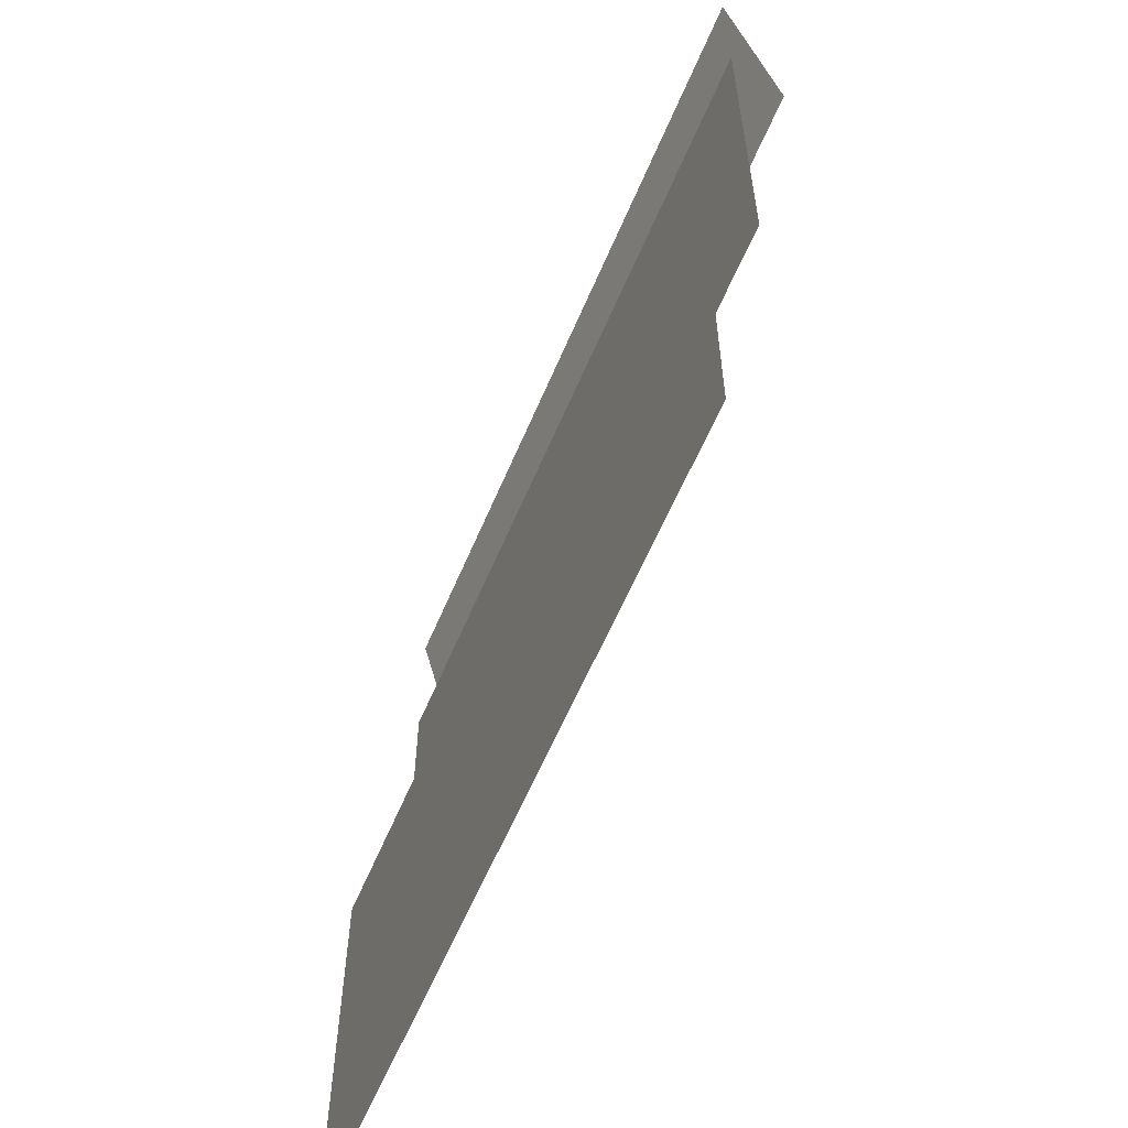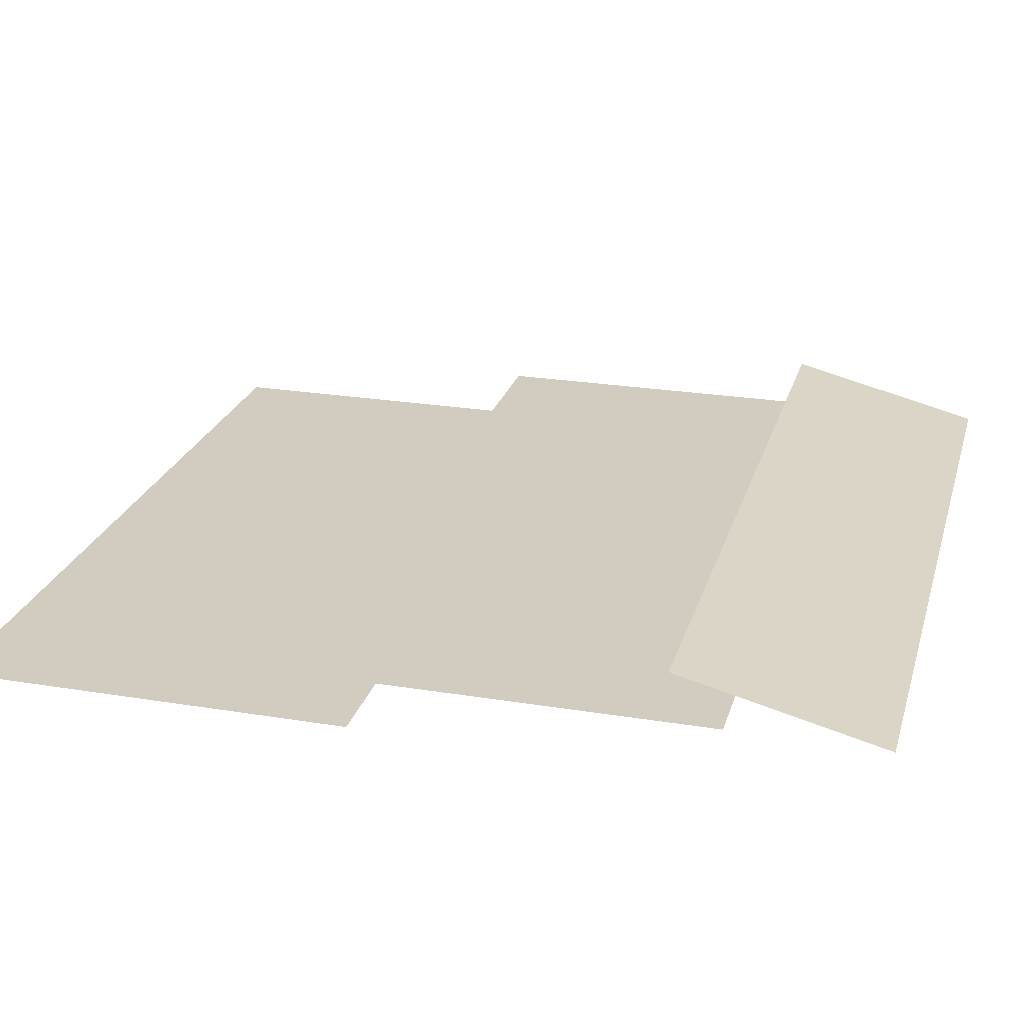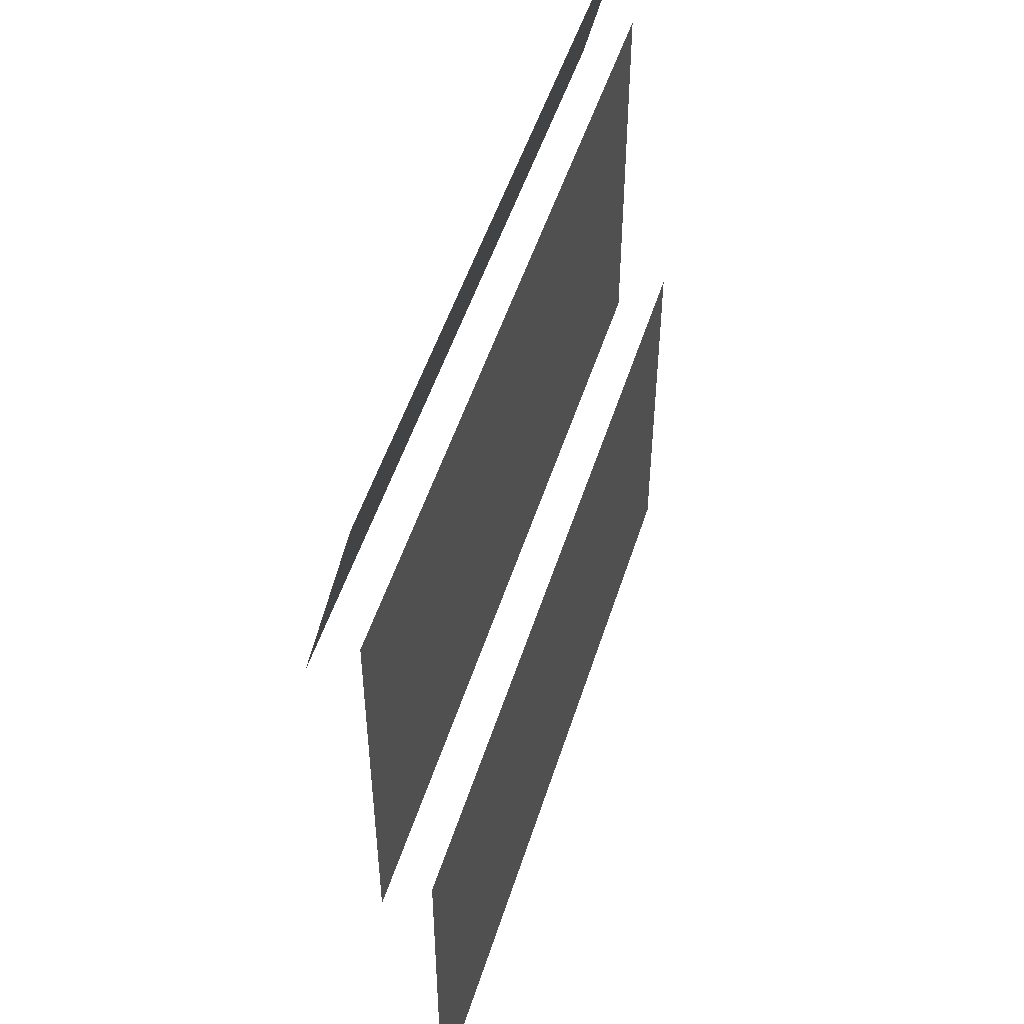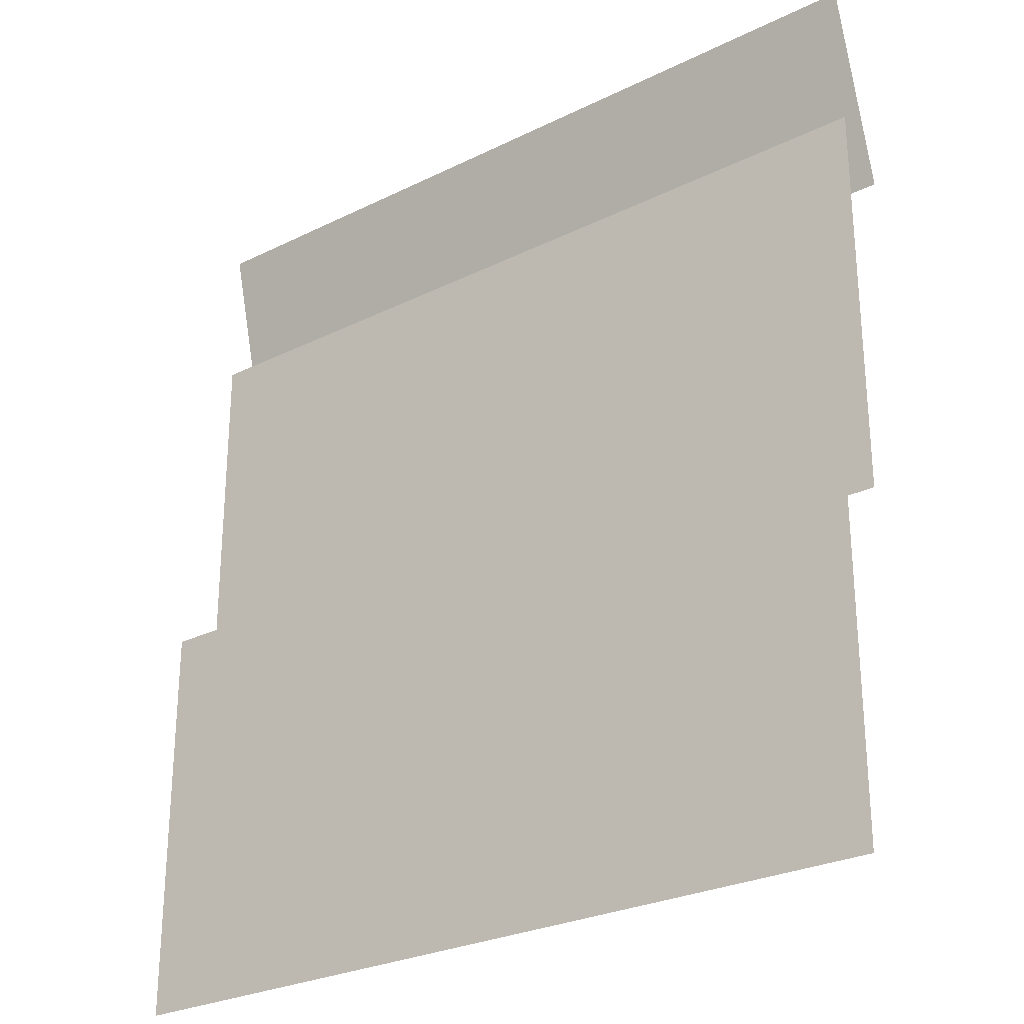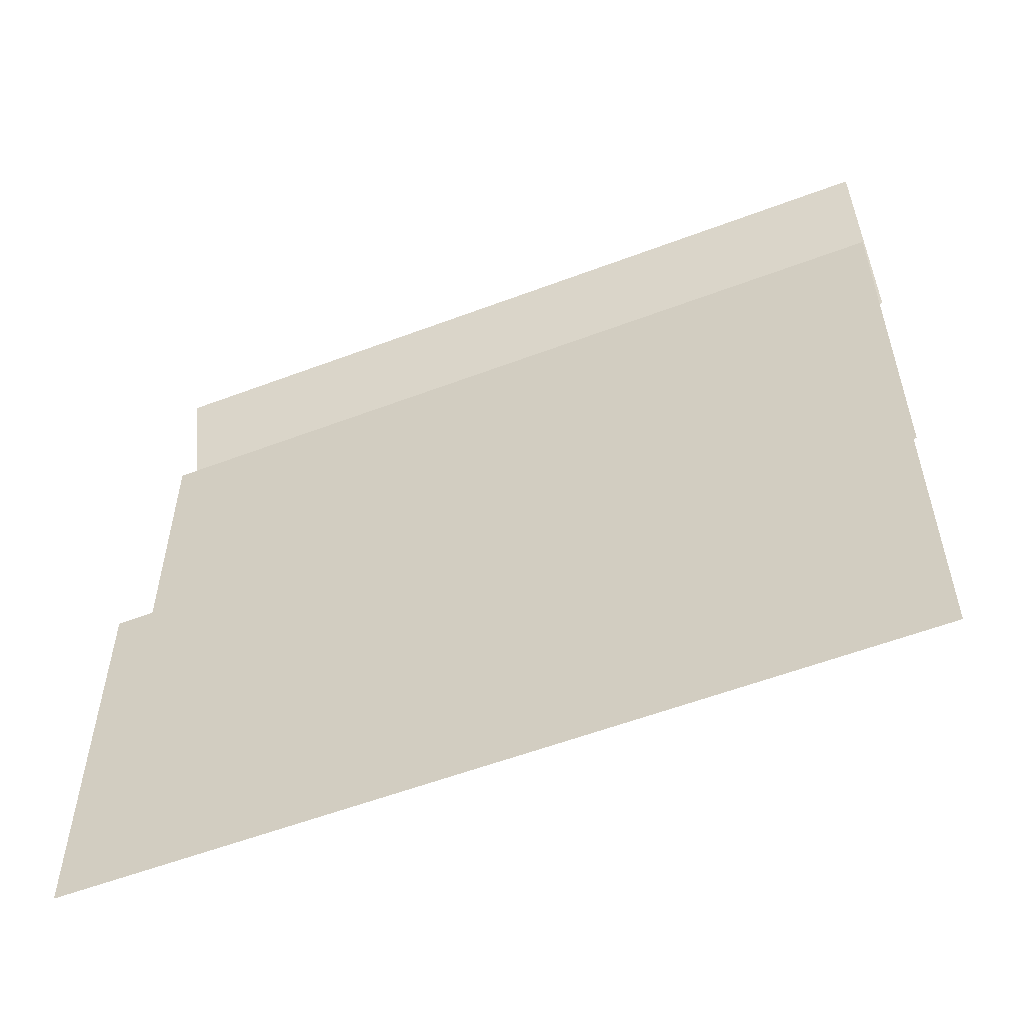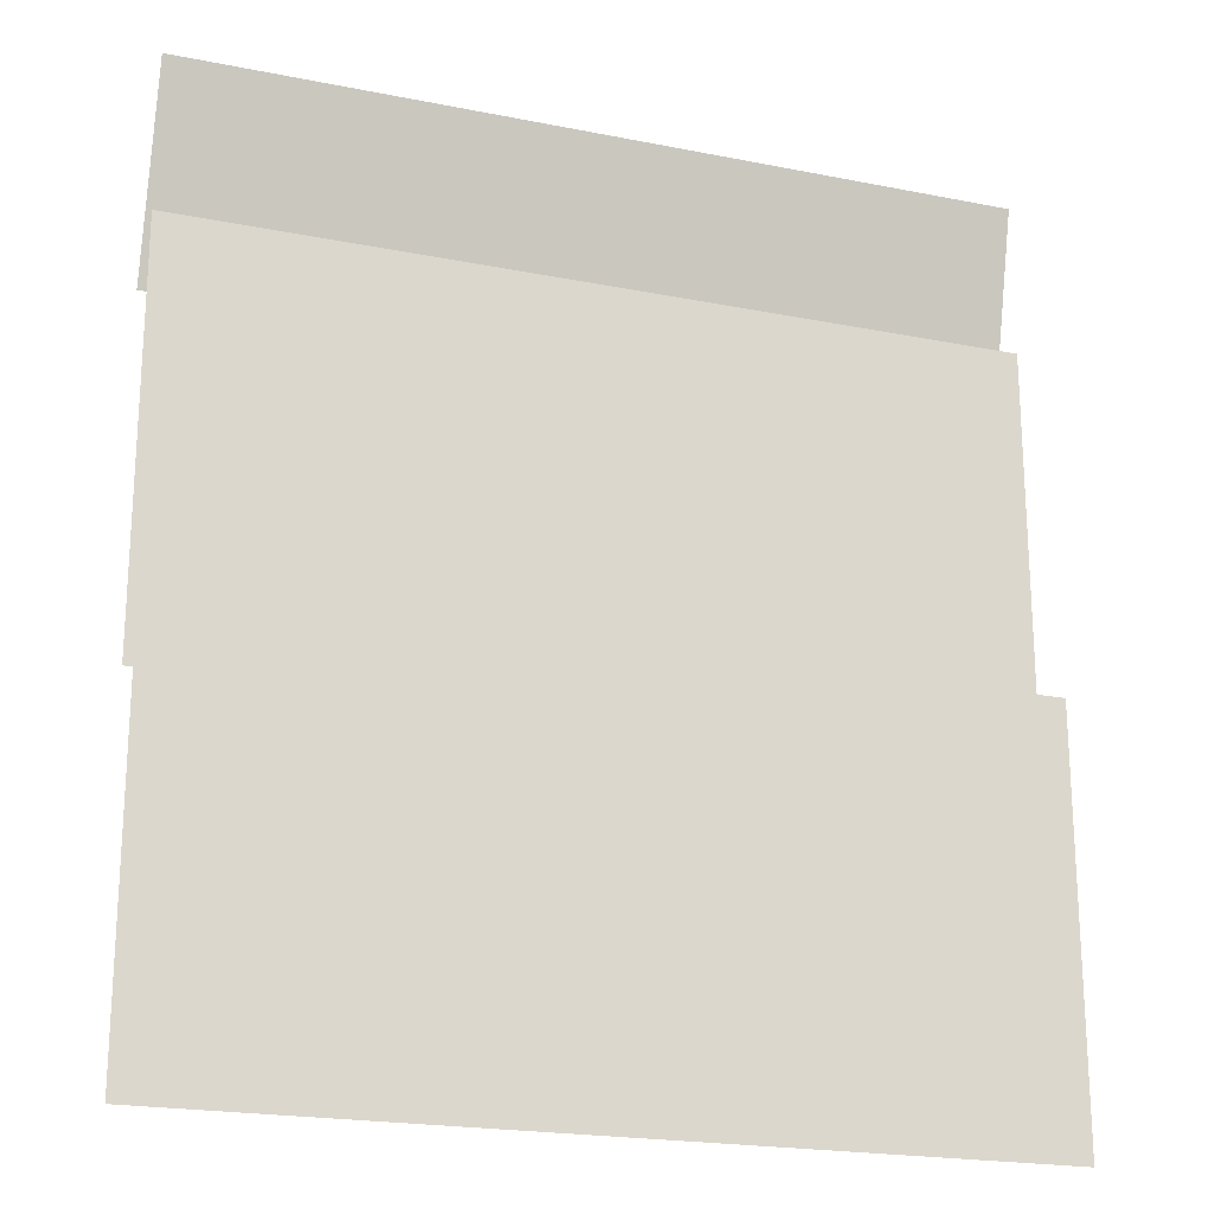
<metadata>
{"format":"obj","ext":"obj","renderer":"f3d","projection":"perspective","resolution":1024,"background":"white","views":[{"elev":-60.0,"azim":-112.8,"up":"+Y"},{"elev":24.2,"azim":105.2,"up":"+Z"},{"elev":51.1,"azim":107.4,"up":"+Y"},{"elev":-27.2,"azim":-142.7,"up":"+Y"},{"elev":-56.9,"azim":-158.5,"up":"+Y"},{"elev":-20.8,"azim":160.2,"up":"+Y"}]}
</metadata>
<code>
o Default
v 1 0 0.25 1 1 1
v 1 1 0 1 1 1
v 2 1 0 1 1 1
v 2 0 0.25 1 1 1
v -2 0 0.25 1 1 1
v -1 1 0 1 1 1
v -2 1 0 1 1 1
v -1 0 0.25 1 1 1
v -1 0 0.25 1 1 1
v 0 1 0 1 1 1
v -1 1 0 1 1 1
v 0 0 0.25 1 1 1
v 0 0 0.25 1 1 1
v 1 1 0 1 1 1
v 0 1 0 1 1 1
v 1 0 0.25 1 1 1
v 1 -2.5 -0.25 1 1 1
v 2 -1.5 -0.25 1 1 1
v 1 -1.5 -0.25 1 1 1
v 2 -2.5 -0.25 1 1 1
v -1 -2.5 -0.25 1 1 1
v 0 -1.5 -0.25 1 1 1
v -1 -1.5 -0.25 1 1 1
v 0 -2.5 -0.25 1 1 1
v -2 -2.5 -0.25 1 1 1
v -1 -1.5 -0.25 1 1 1
v -2 -1.5 -0.25 1 1 1
v -1 -2.5 -0.25 1 1 1
v 0 -2.5 -0.25 1 1 1
v 1 -1.5 -0.25 1 1 1
v 0 -1.5 -0.25 1 1 1
v 1 -2.5 -0.25 1 1 1
v 0 -3.5 -0.25 1 1 1
v 2 -2.5 -0.25 1 1 1
v 0 -2.5 -0.25 1 1 1
v 2 -3.5 -0.25 1 1 1
v -2 -3.5 -0.25 1 1 1
v 0 -2.5 -0.25 1 1 1
v -2 -2.5 -0.25 1 1 1
v 0 -3.5 -0.25 1 1 1
v 0 -1.75 0 1 1 1
v 2 0.25 0 1 1 1
v 0 0.25 0 1 1 1
v 2 -1.75 0 1 1 1
v -2 -1.75 0 1 1 1
v 0 0.25 0 1 1 1
v -2 0.25 0 1 1 1
v 2.22e-16 -1.75 0 1 1 1
g Facade3
f 1 4 3 2
f 5 8 6 7
f 9 12 10 11
f 13 16 14 15
f 17 20 18 19
f 21 24 22 23
f 25 28 26 27
f 29 32 30 31
f 33 36 34 35
f 37 40 38 39
f 41 44 42 43
f 45 48 46 47

</code>
